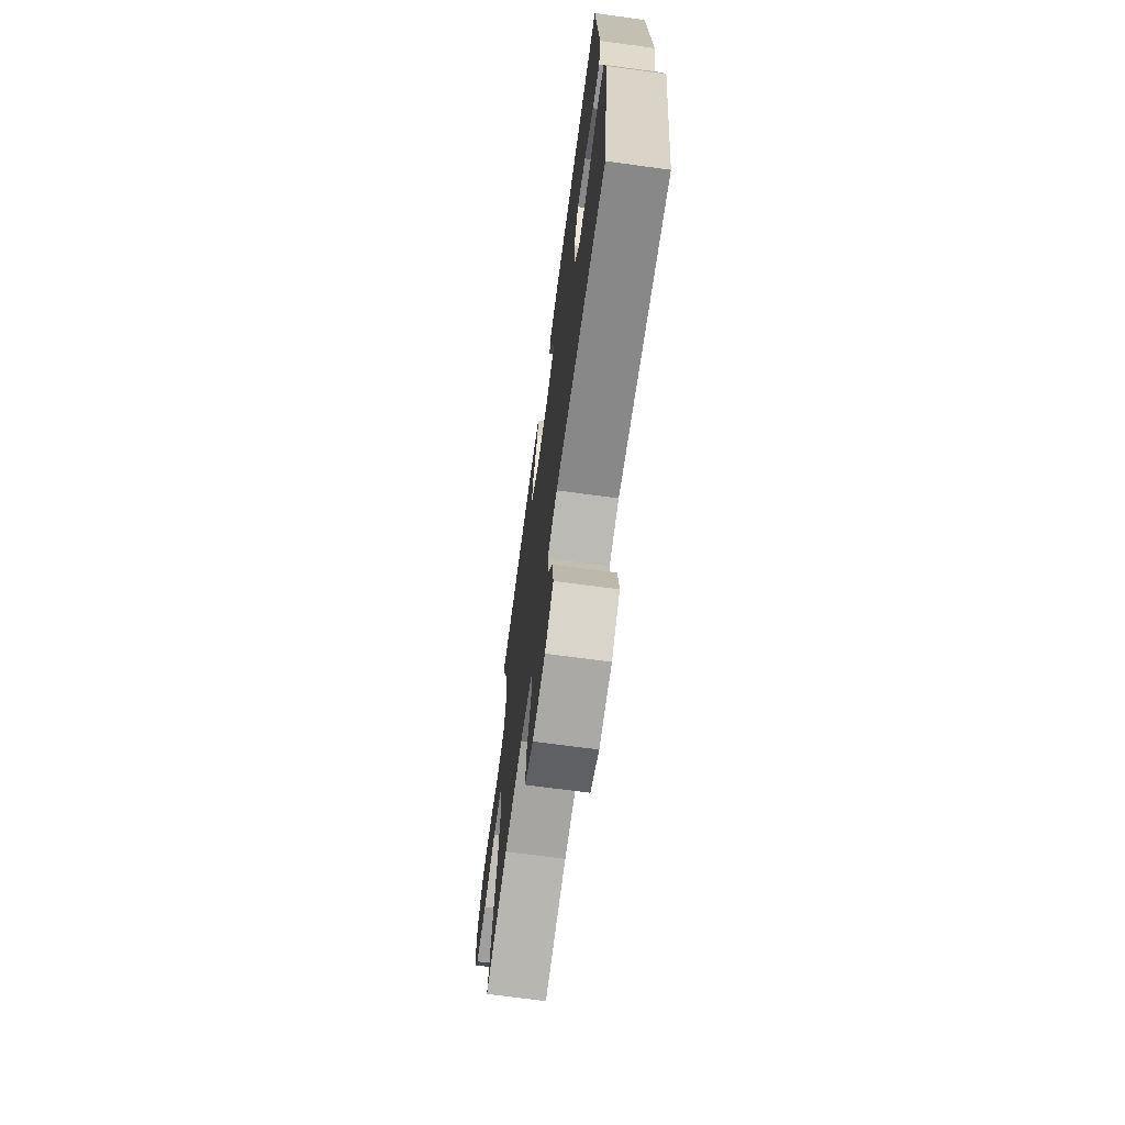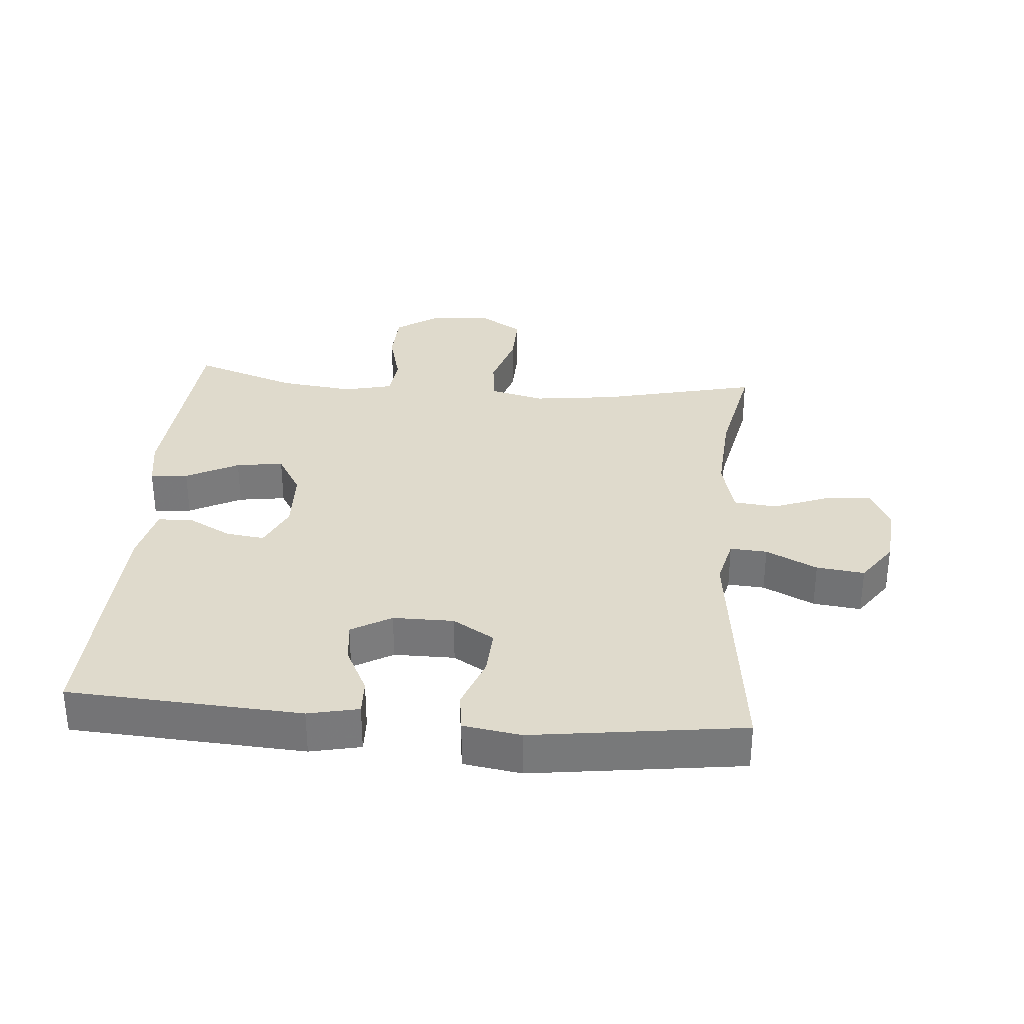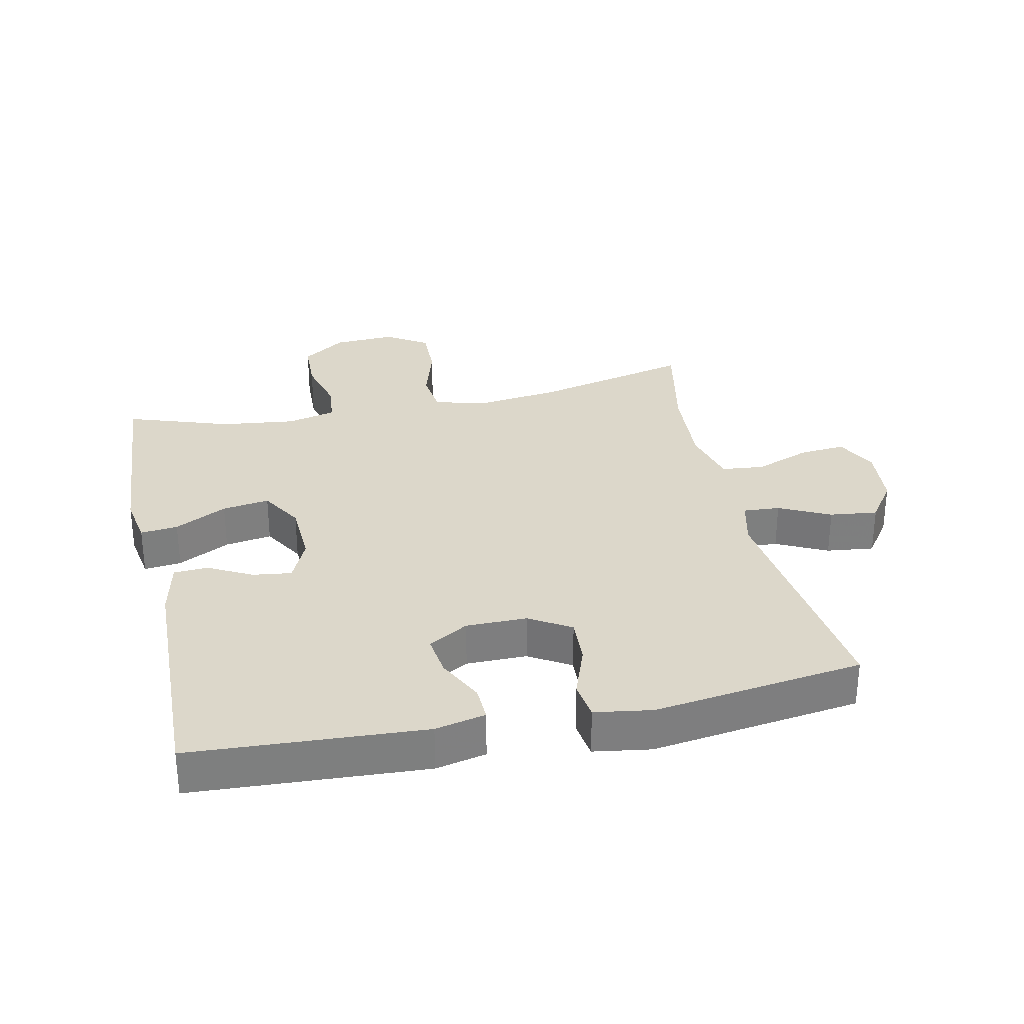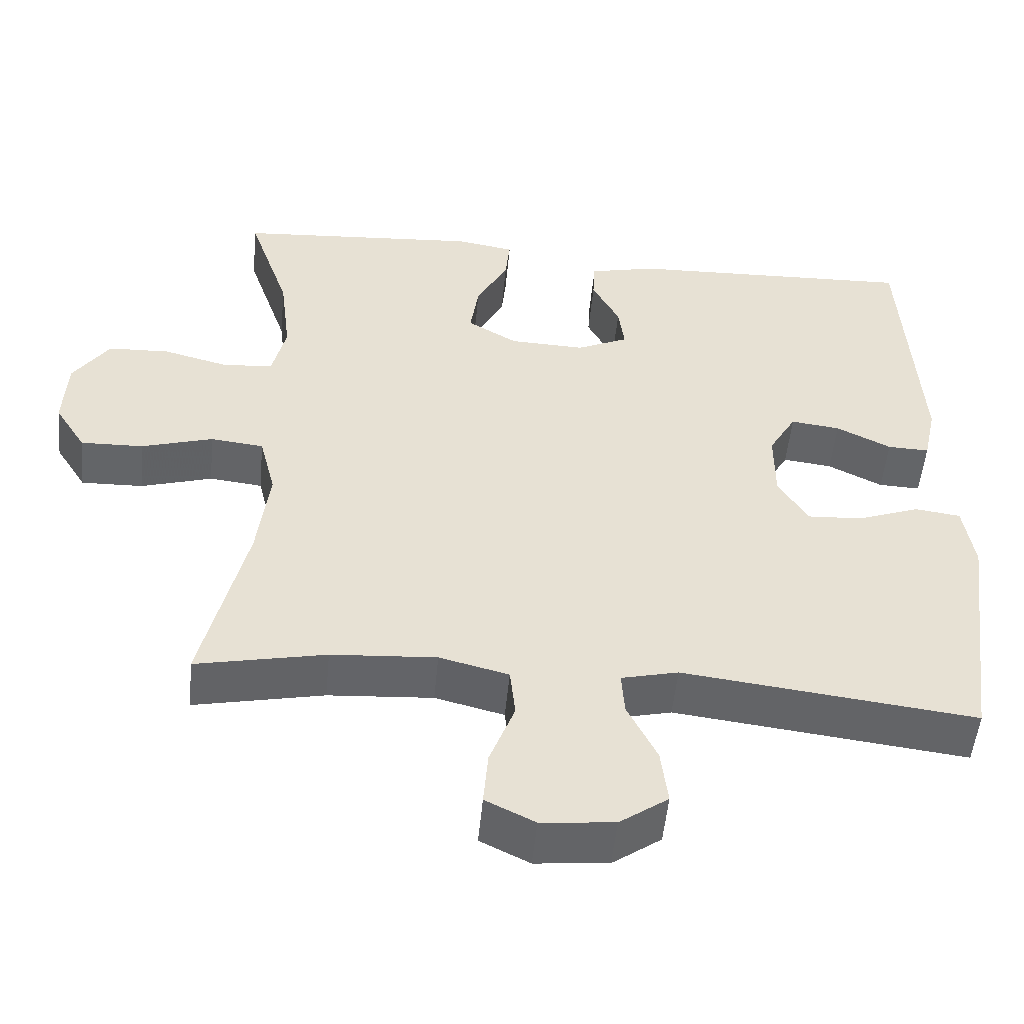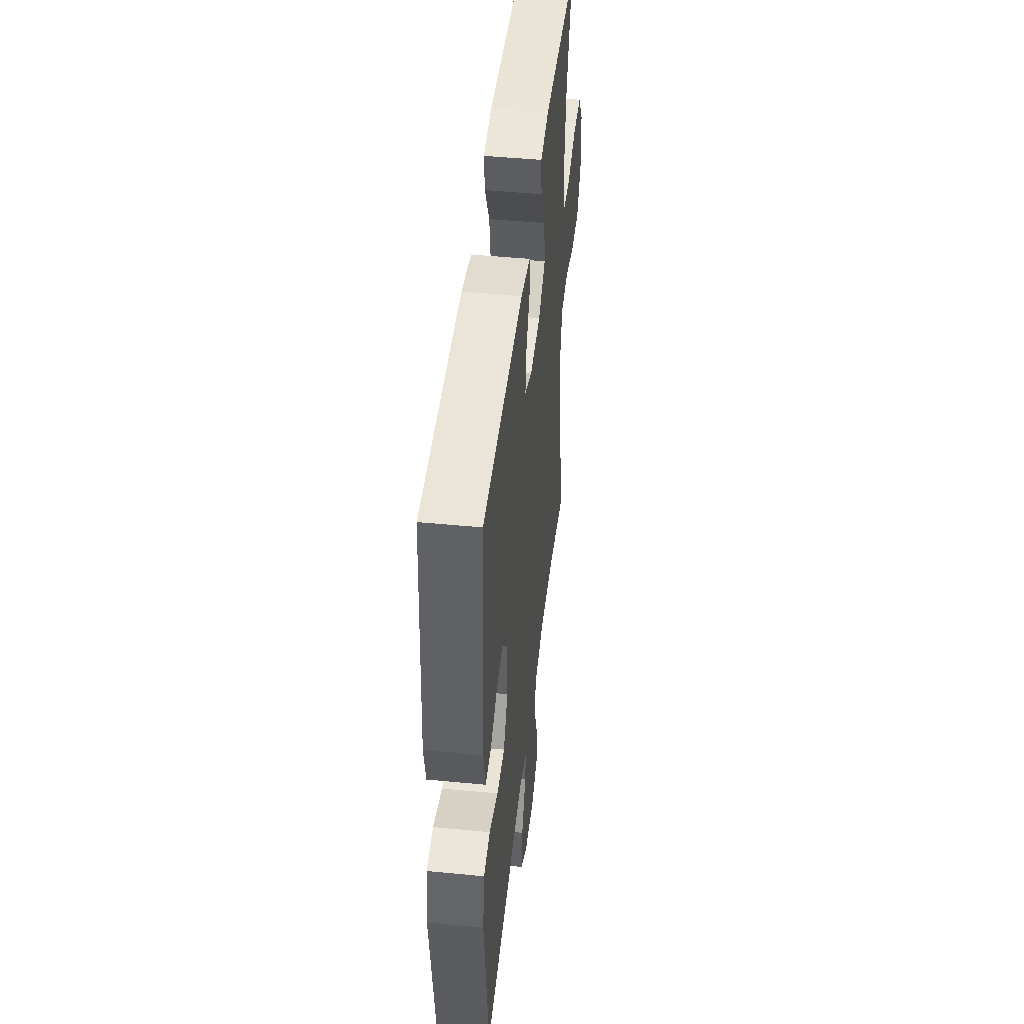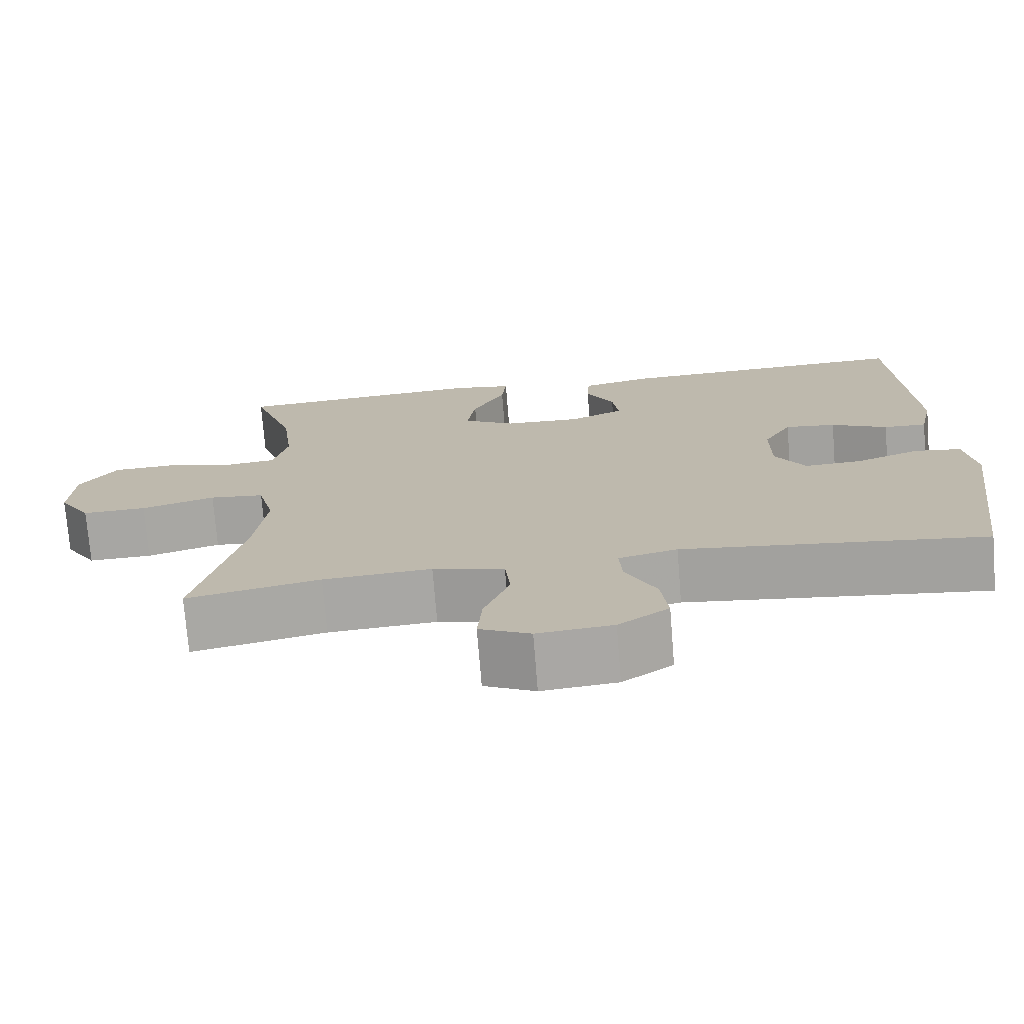
<metadata>
{"format":"obj","ext":"obj","renderer":"f3d","projection":"perspective","resolution":1024,"background":"white","views":[{"elev":-69.9,"azim":82.3,"up":"+Z"},{"elev":32.5,"azim":94.8,"up":"+Y"},{"elev":30.8,"azim":77.7,"up":"+Y"},{"elev":-51.4,"azim":-5.3,"up":"+Z"},{"elev":46.6,"azim":96.3,"up":"+Z"},{"elev":-73.9,"azim":4.6,"up":"+Z"}]}
</metadata>
<code>
v 0.5 0.07 -0.5
v 0.115 0.07 -0.453
v 0.04 0.07 -0.471
v 0.044 0.07 -0.528
v 0.083 0.07 -0.607
v 0.092 0.07 -0.681
v 0.028 0.07 -0.726
v -0.068 0.07 -0.735
v -0.133 0.07 -0.703
v -0.127 0.07 -0.631
v -0.094 0.07 -0.545
v -0.101 0.07 -0.479
v -0.192 0.07 -0.456
v -0.33 0.07 -0.465
v -0.5 0.07 -0.5
v -0.442 0.07 -0.256
v -0.426 0.07 -0.128
v -0.447 0.07 -0.044
v -0.517 0.07 -0.036
v -0.611 0.07 -0.064
v -0.693 0.07 -0.066
v -0.734 0.07 -0.001
v -0.729 0.07 0.094
v -0.682 0.07 0.162
v -0.601 0.07 0.165
v -0.513 0.07 0.142
v -0.449 0.07 0.149
v -0.431 0.07 0.225
v -0.445 0.07 0.34
v -0.5 0.07 0.5
v -0.179 0.07 0.523
v -0.102 0.07 0.51
v -0.108 0.07 0.452
v -0.15 0.07 0.371
v -0.161 0.07 0.298
v -0.095 0.07 0.259
v 0.004 0.07 0.255
v 0.072 0.07 0.286
v 0.064 0.07 0.346
v 0.028 0.07 0.414
v 0.031 0.07 0.467
v 0.12 0.07 0.487
v 0.5 0.07 0.5
v 0.521 0.07 0.14
v 0.504 0.07 0.062
v 0.449 0.07 0.064
v 0.377 0.07 0.1
v 0.312 0.07 0.108
v 0.276 0.07 0.046
v 0.276 0.07 -0.048
v 0.315 0.07 -0.112
v 0.388 0.07 -0.108
v 0.47 0.07 -0.078
v 0.53 0.07 -0.086
v 0.544 0.07 -0.175
v 0.5 0 -0.5
v 0.115 0 -0.453
v 0.04 0 -0.471
v 0.044 0 -0.528
v 0.083 0 -0.607
v 0.092 0 -0.681
v 0.028 0 -0.726
v -0.068 0 -0.735
v -0.133 0 -0.703
v -0.127 0 -0.631
v -0.094 0 -0.545
v -0.101 0 -0.479
v -0.192 0 -0.456
v -0.33 0 -0.465
v -0.5 0 -0.5
v -0.442 0 -0.256
v -0.426 0 -0.128
v -0.447 0 -0.044
v -0.517 0 -0.036
v -0.611 0 -0.064
v -0.693 0 -0.066
v -0.734 0 -0.001
v -0.729 0 0.094
v -0.682 0 0.162
v -0.601 0 0.165
v -0.513 0 0.142
v -0.449 0 0.149
v -0.431 0 0.225
v -0.445 0 0.34
v -0.5 0 0.5
v -0.179 0 0.523
v -0.102 0 0.51
v -0.108 0 0.452
v -0.15 0 0.371
v -0.161 0 0.298
v -0.095 0 0.259
v 0.004 0 0.255
v 0.072 0 0.286
v 0.064 0 0.346
v 0.028 0 0.414
v 0.031 0 0.467
v 0.12 0 0.487
v 0.5 0 0.5
v 0.521 0 0.14
v 0.504 0 0.062
v 0.449 0 0.064
v 0.377 0 0.1
v 0.312 0 0.108
v 0.276 0 0.046
v 0.276 0 -0.048
v 0.315 0 -0.112
v 0.388 0 -0.108
v 0.47 0 -0.078
v 0.53 0 -0.086
v 0.544 0 -0.175
f 55 1 2
f 54 55 2
f 53 54 2
f 52 53 2
f 51 52 2 3
f 50 51 3
f 49 50 3
f 45 46 47
f 44 45 47
f 43 44 47
f 42 43 47
f 41 42 47
f 40 41 47
f 39 40 47
f 38 39 47 48
f 37 38 48 49
f 32 33 34
f 31 32 34
f 30 31 34
f 29 30 34
f 28 29 34 35
f 27 28 35 36
f 24 25 26
f 23 24 26
f 22 23 26
f 21 22 26
f 20 21 26
f 19 20 26
f 18 19 26 27
f 37 49 3
f 36 37 3
f 27 36 3
f 18 27 3
f 17 18 3
f 9 10 11
f 8 9 11
f 7 8 11
f 6 7 11
f 5 6 11
f 4 5 11
f 4 11 12
f 3 4 12
f 17 3 12
f 16 17 12
f 14 15 16
f 13 14 16
f 12 13 16
f 57 56 110
f 57 110 109
f 57 109 108
f 57 108 107
f 58 57 107 106
f 58 106 105
f 58 105 104
f 102 101 100
f 102 100 99
f 102 99 98
f 102 98 97
f 102 97 96
f 102 96 95
f 102 95 94
f 103 102 94 93
f 104 103 93 92
f 89 88 87
f 89 87 86
f 89 86 85
f 89 85 84
f 90 89 84 83
f 91 90 83 82
f 81 80 79
f 81 79 78
f 81 78 77
f 81 77 76
f 81 76 75
f 81 75 74
f 82 81 74 73
f 58 104 92
f 58 92 91
f 58 91 82
f 58 82 73
f 58 73 72
f 66 65 64
f 66 64 63
f 66 63 62
f 66 62 61
f 66 61 60
f 66 60 59
f 67 66 59
f 67 59 58
f 67 58 72
f 67 72 71
f 71 70 69
f 71 69 68
f 71 68 67
f 1 56 57 2
f 2 57 58 3
f 3 58 59 4
f 4 59 60 5
f 5 60 61 6
f 6 61 62 7
f 7 62 63 8
f 8 63 64 9
f 9 64 65 10
f 10 65 66 11
f 11 66 67 12
f 12 67 68 13
f 13 68 69 14
f 14 69 70 15
f 15 70 71 16
f 16 71 72 17
f 17 72 73 18
f 18 73 74 19
f 19 74 75 20
f 20 75 76 21
f 21 76 77 22
f 22 77 78 23
f 23 78 79 24
f 24 79 80 25
f 25 80 81 26
f 26 81 82 27
f 27 82 83 28
f 28 83 84 29
f 29 84 85 30
f 30 85 86 31
f 31 86 87 32
f 32 87 88 33
f 33 88 89 34
f 34 89 90 35
f 35 90 91 36
f 36 91 92 37
f 37 92 93 38
f 38 93 94 39
f 39 94 95 40
f 40 95 96 41
f 41 96 97 42
f 42 97 98 43
f 43 98 99 44
f 44 99 100 45
f 45 100 101 46
f 46 101 102 47
f 47 102 103 48
f 48 103 104 49
f 49 104 105 50
f 50 105 106 51
f 51 106 107 52
f 52 107 108 53
f 53 108 109 54
f 54 109 110 55
f 55 110 56 1

</code>
